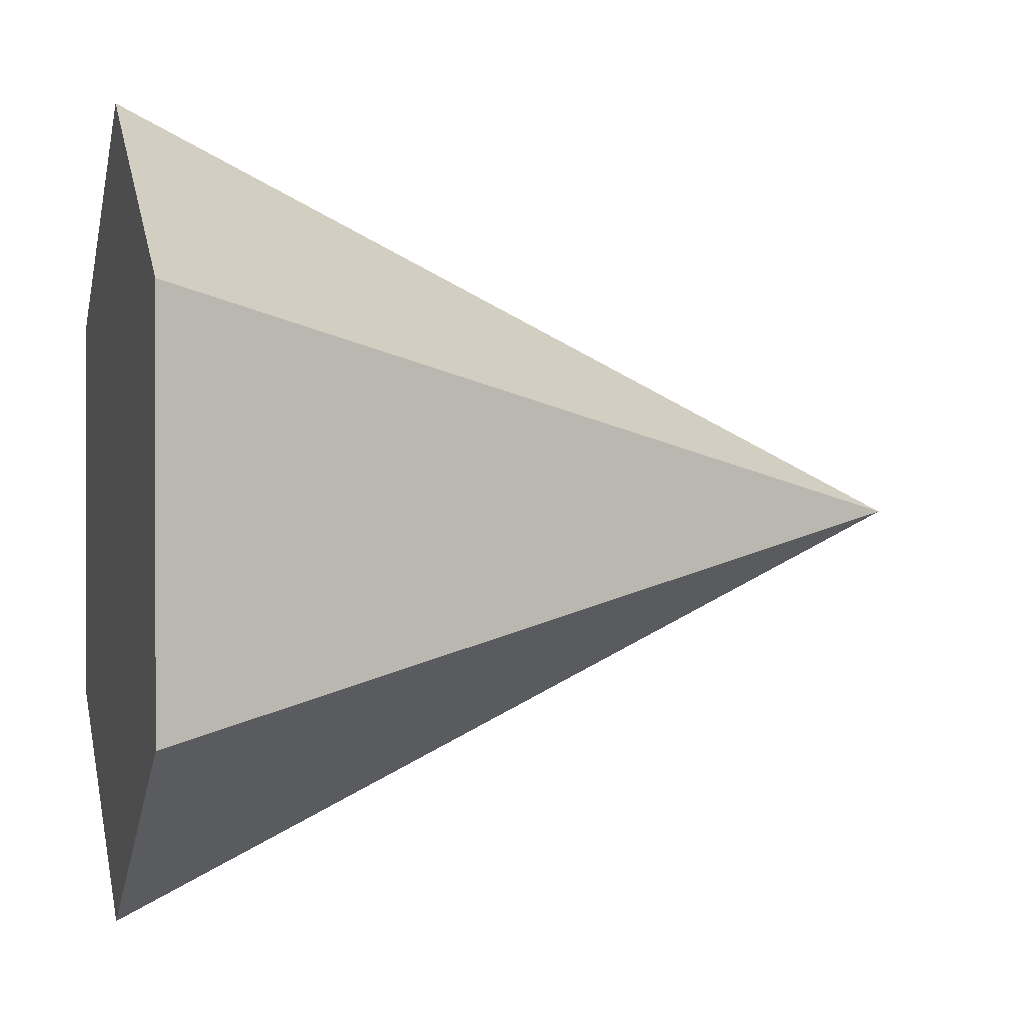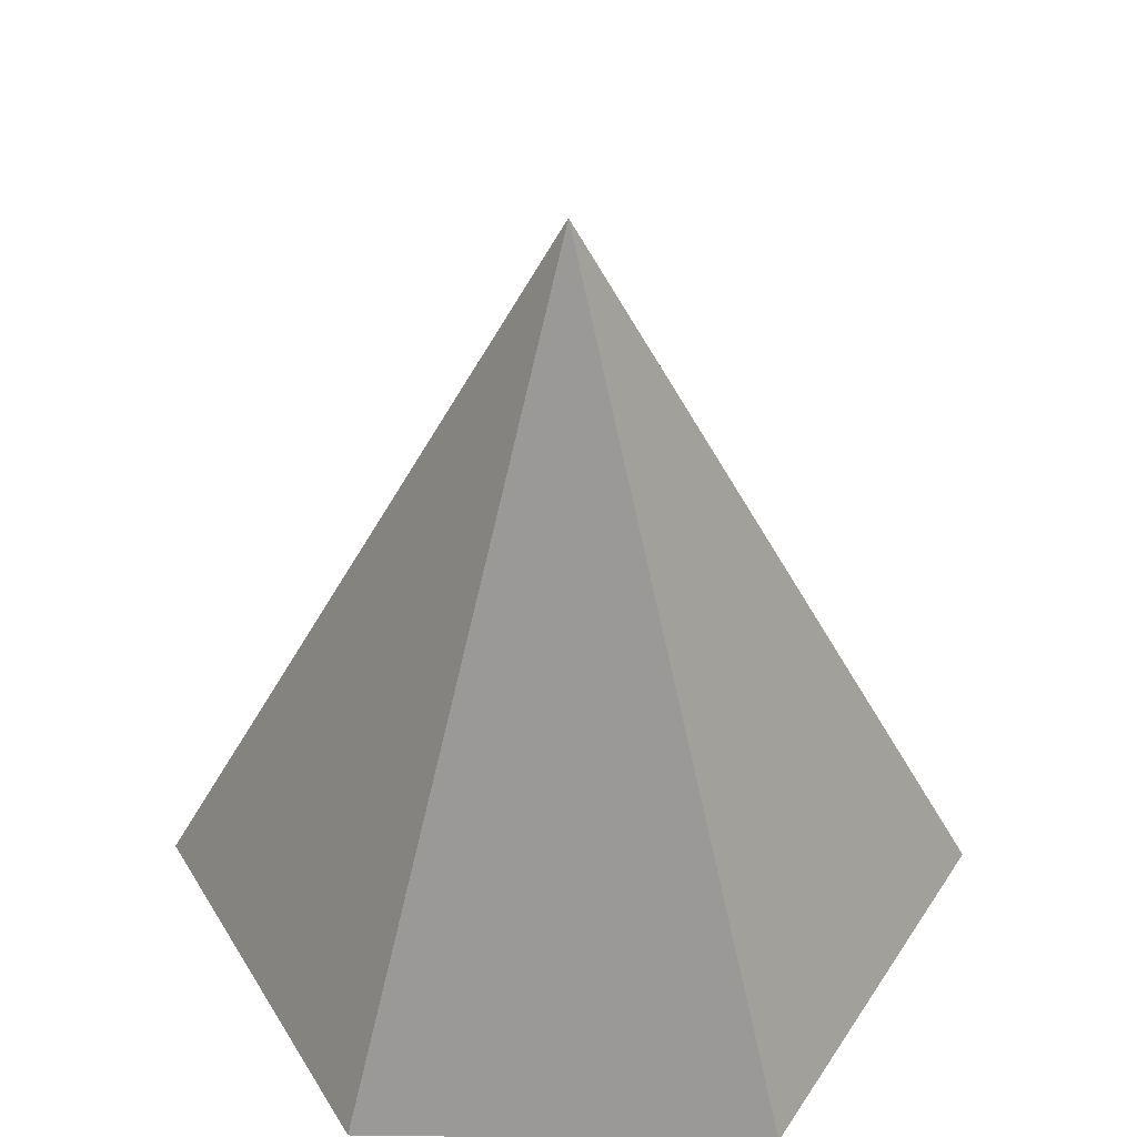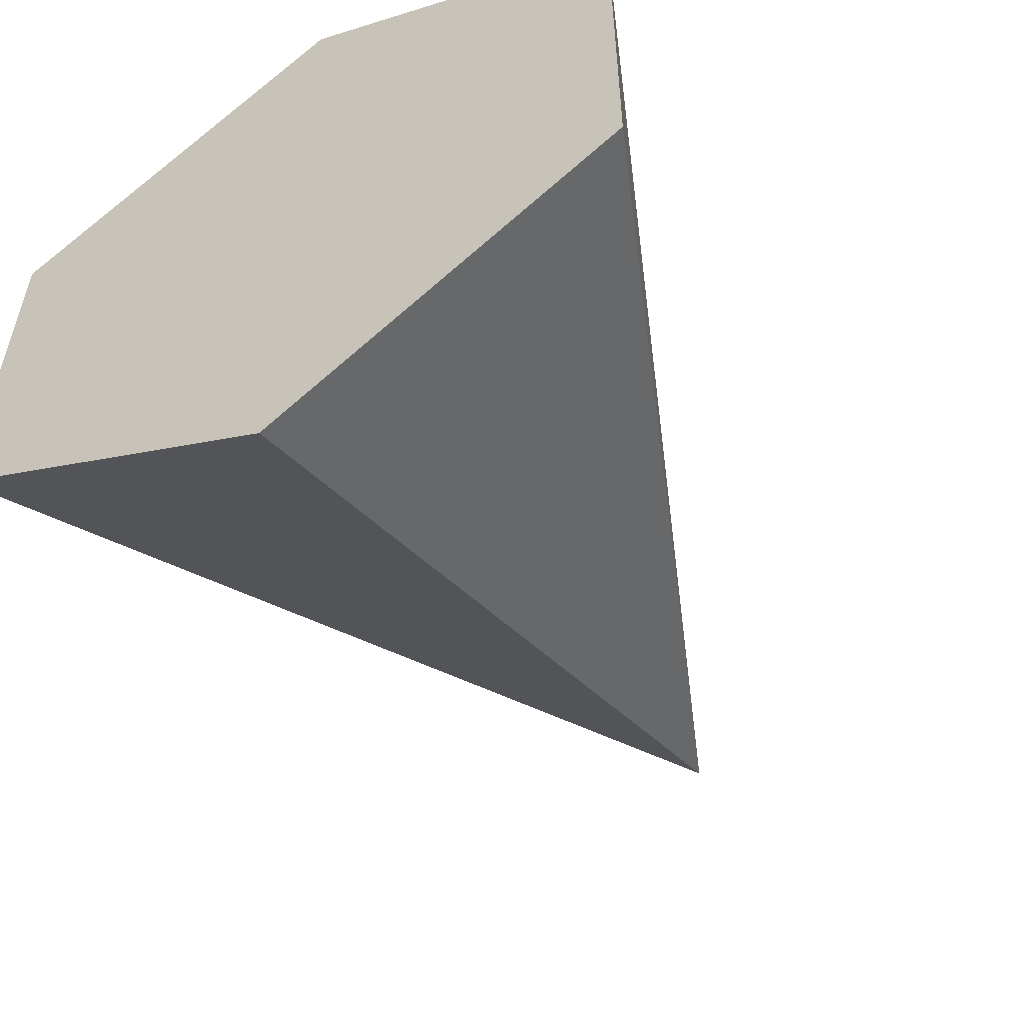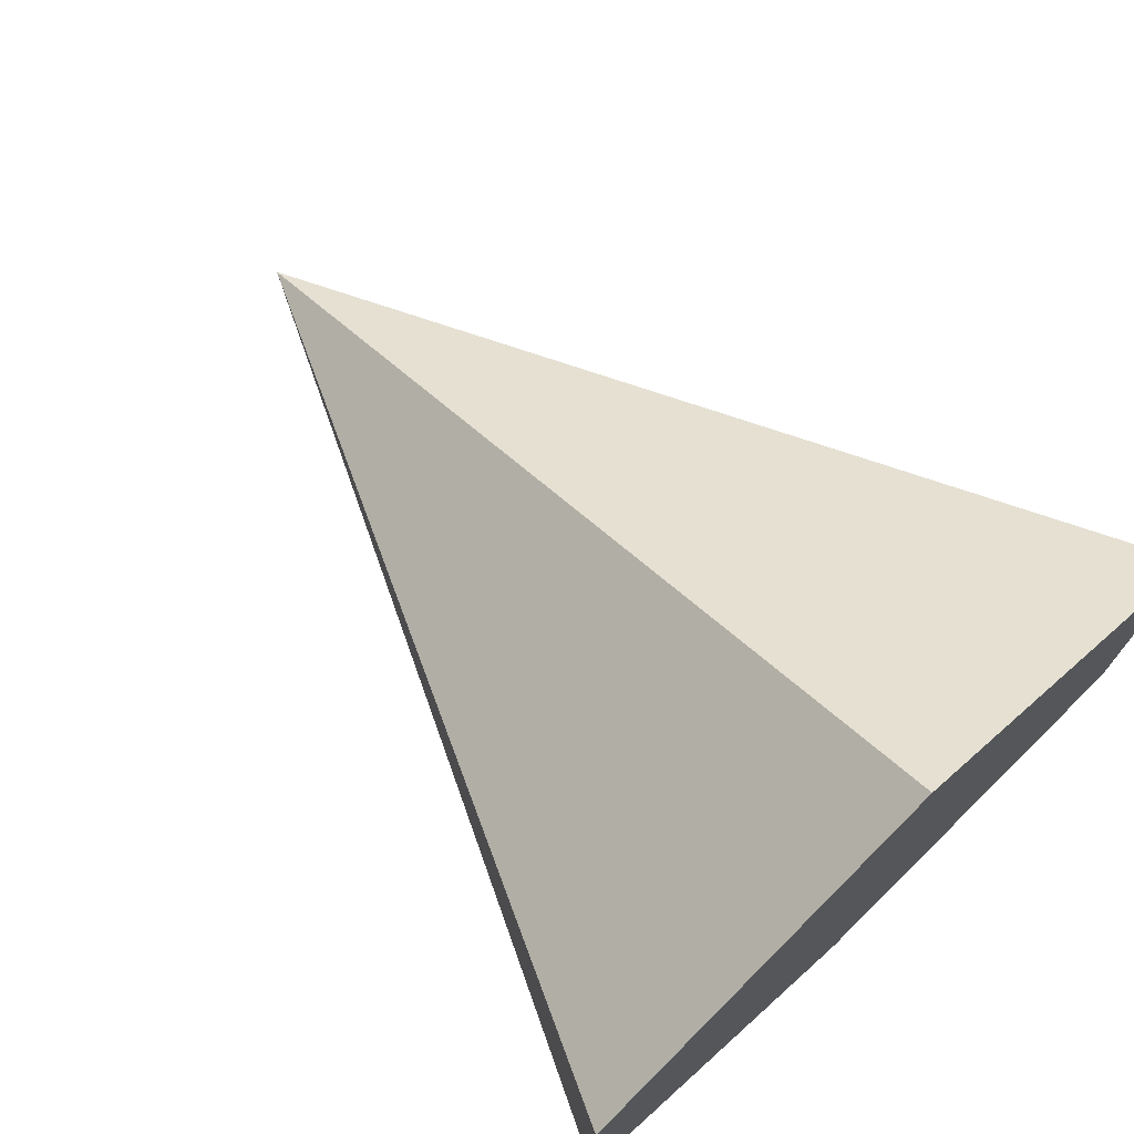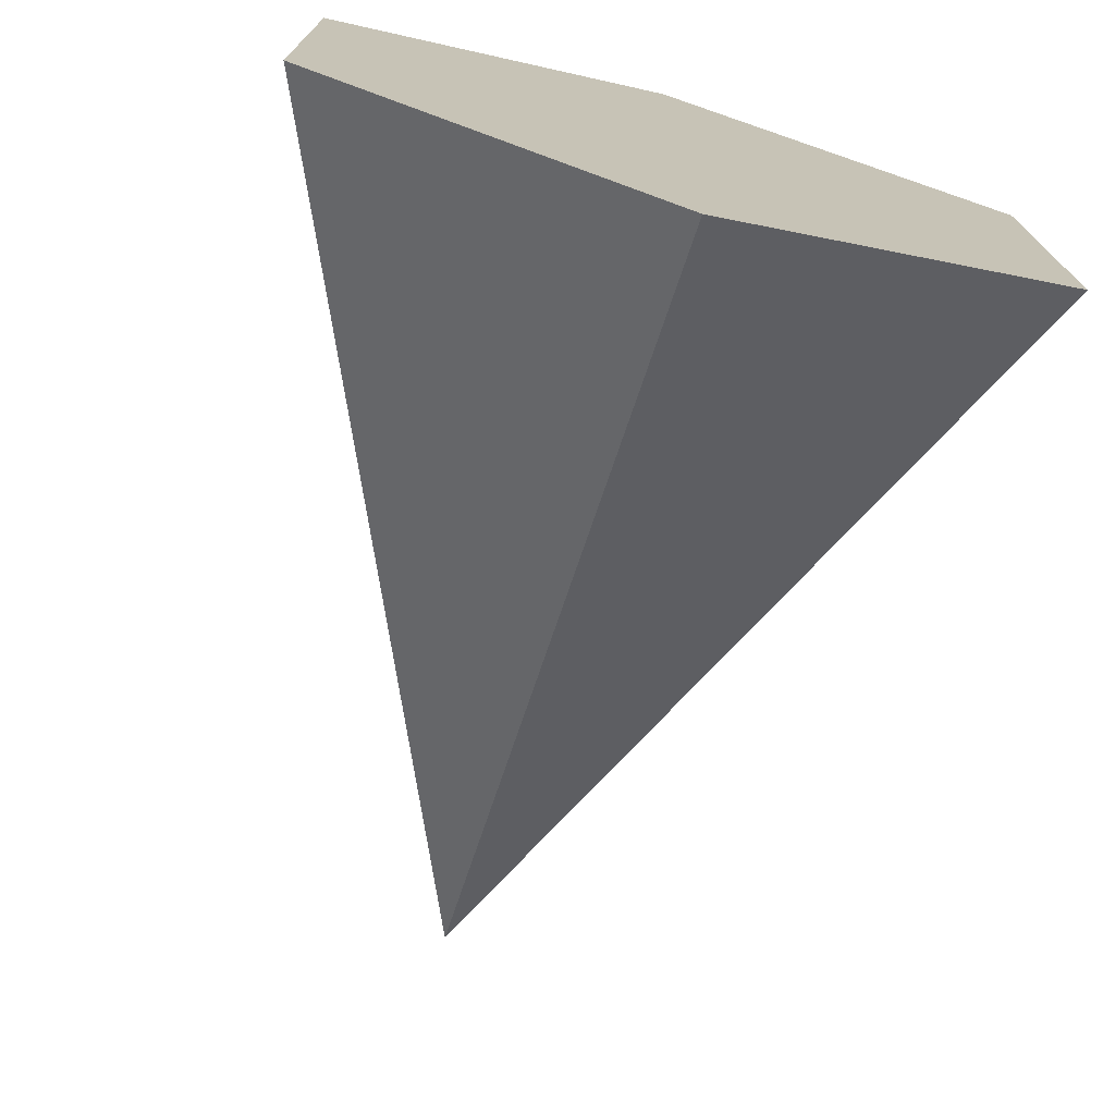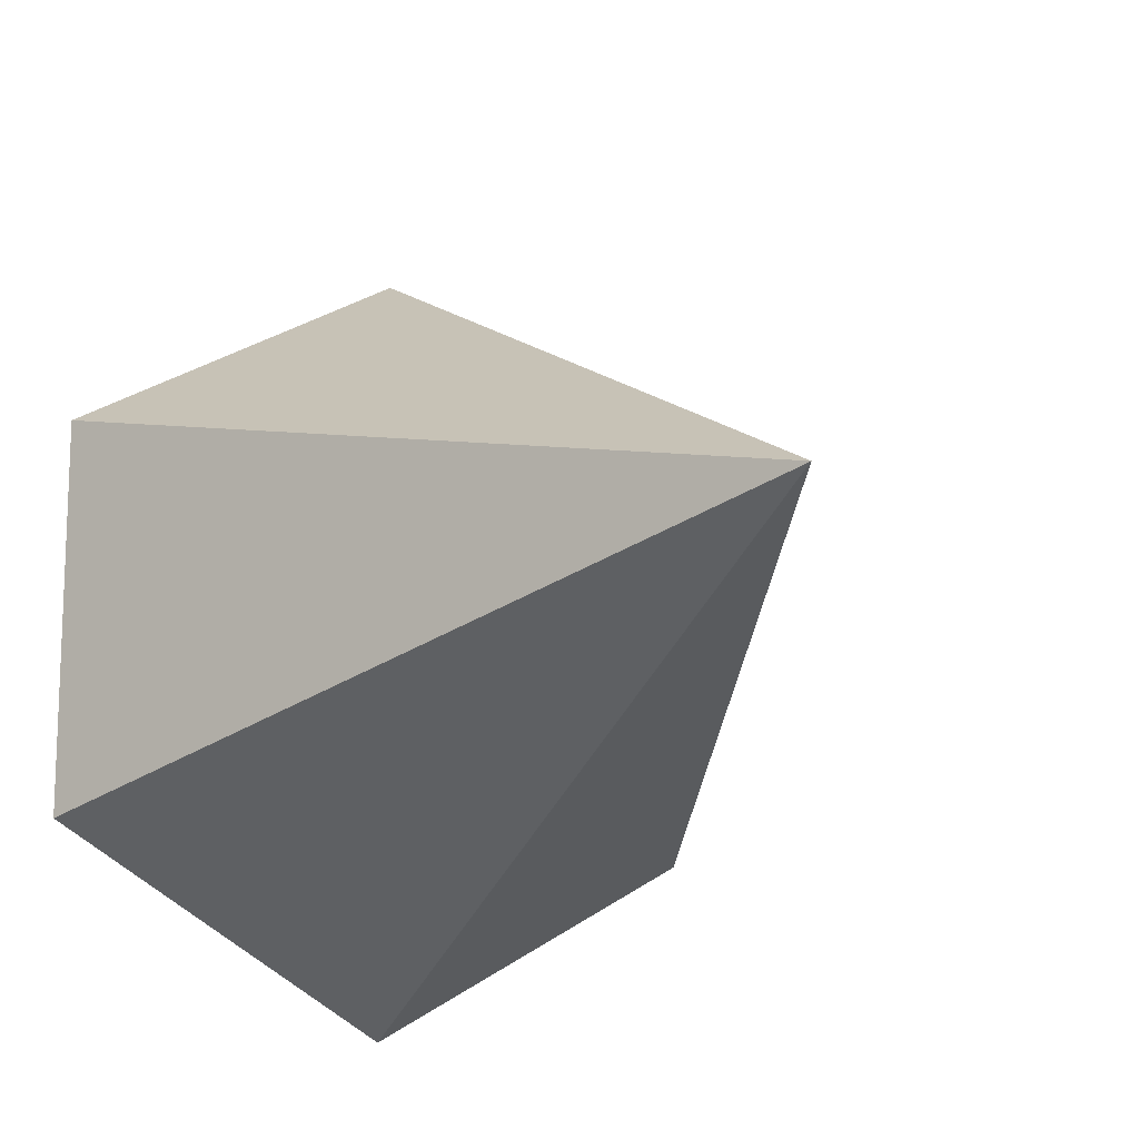
<metadata>
{"format":"obj","ext":"obj","renderer":"f3d","projection":"perspective","resolution":1024,"background":"white","views":[{"elev":0.3,"azim":75.6,"up":"+Z"},{"elev":44.3,"azim":-89.2,"up":"+Y"},{"elev":-56.3,"azim":30.8,"up":"+Z"},{"elev":74.1,"azim":-43.4,"up":"+Z"},{"elev":-74.0,"azim":-15.9,"up":"+Z"},{"elev":-14.2,"azim":151.3,"up":"+Z"}]}
</metadata>
<code>
o Cone
v 0 -1 -1
v 0.866 -1 -0.5
v 0.866 -1 0.5
v -0 -1 1
v 0 1 0
v -0.866 -1 0.5
v -0.866 -1 -0.5
f 1 5 2
f 2 5 3
f 3 5 4
f 4 5 6
f 6 5 7
f 7 5 1
f 1 2 3 4 6 7

</code>
